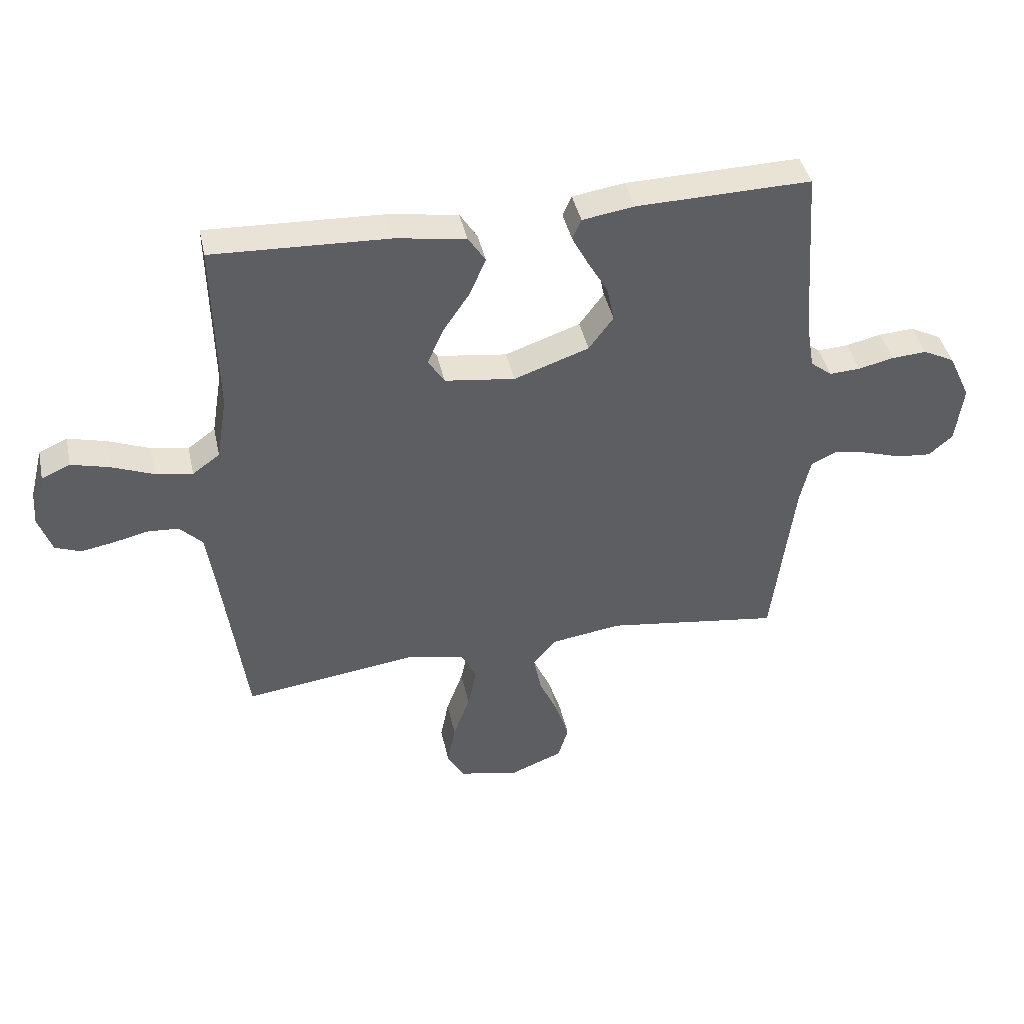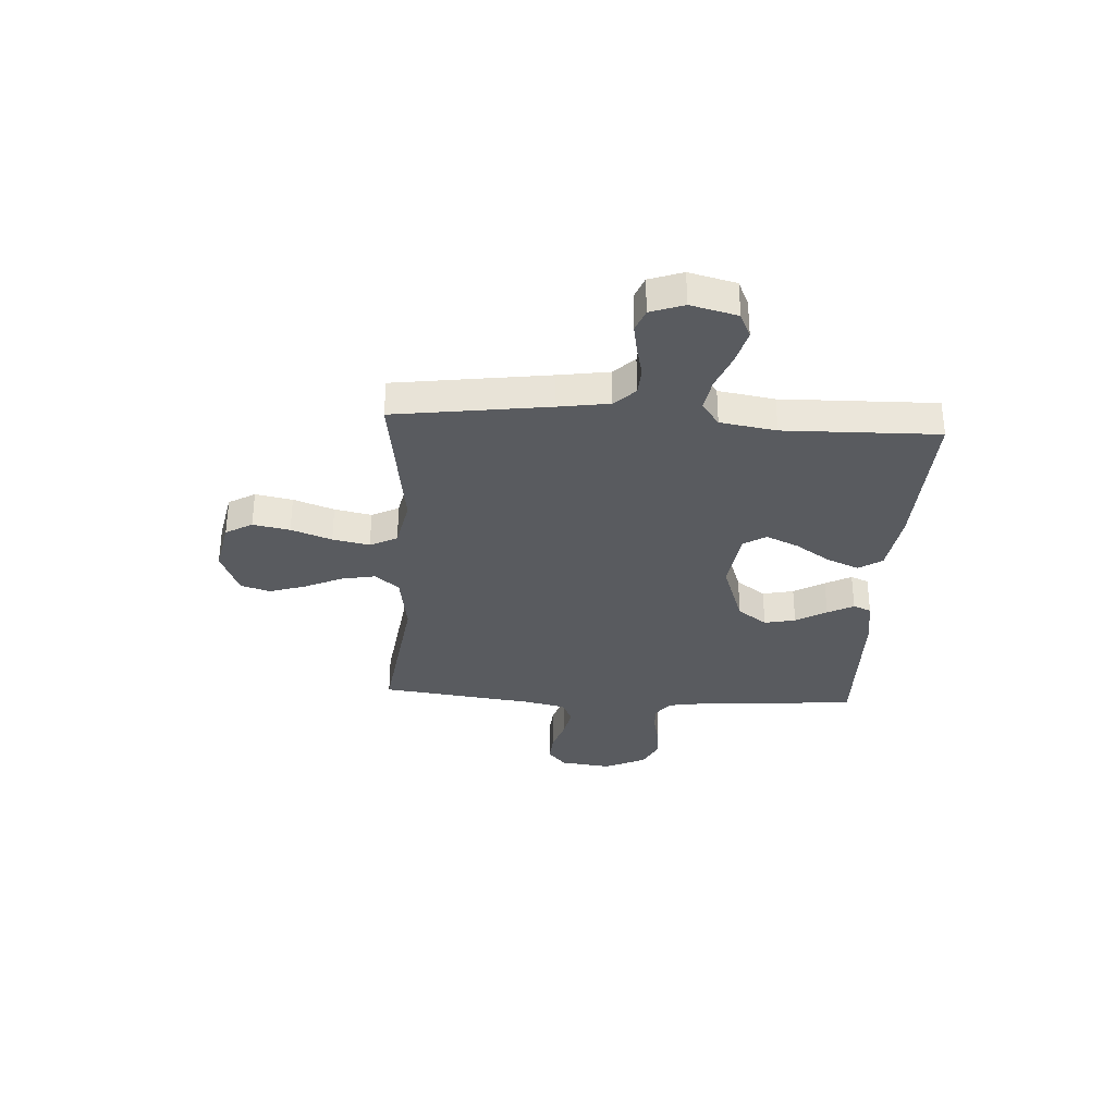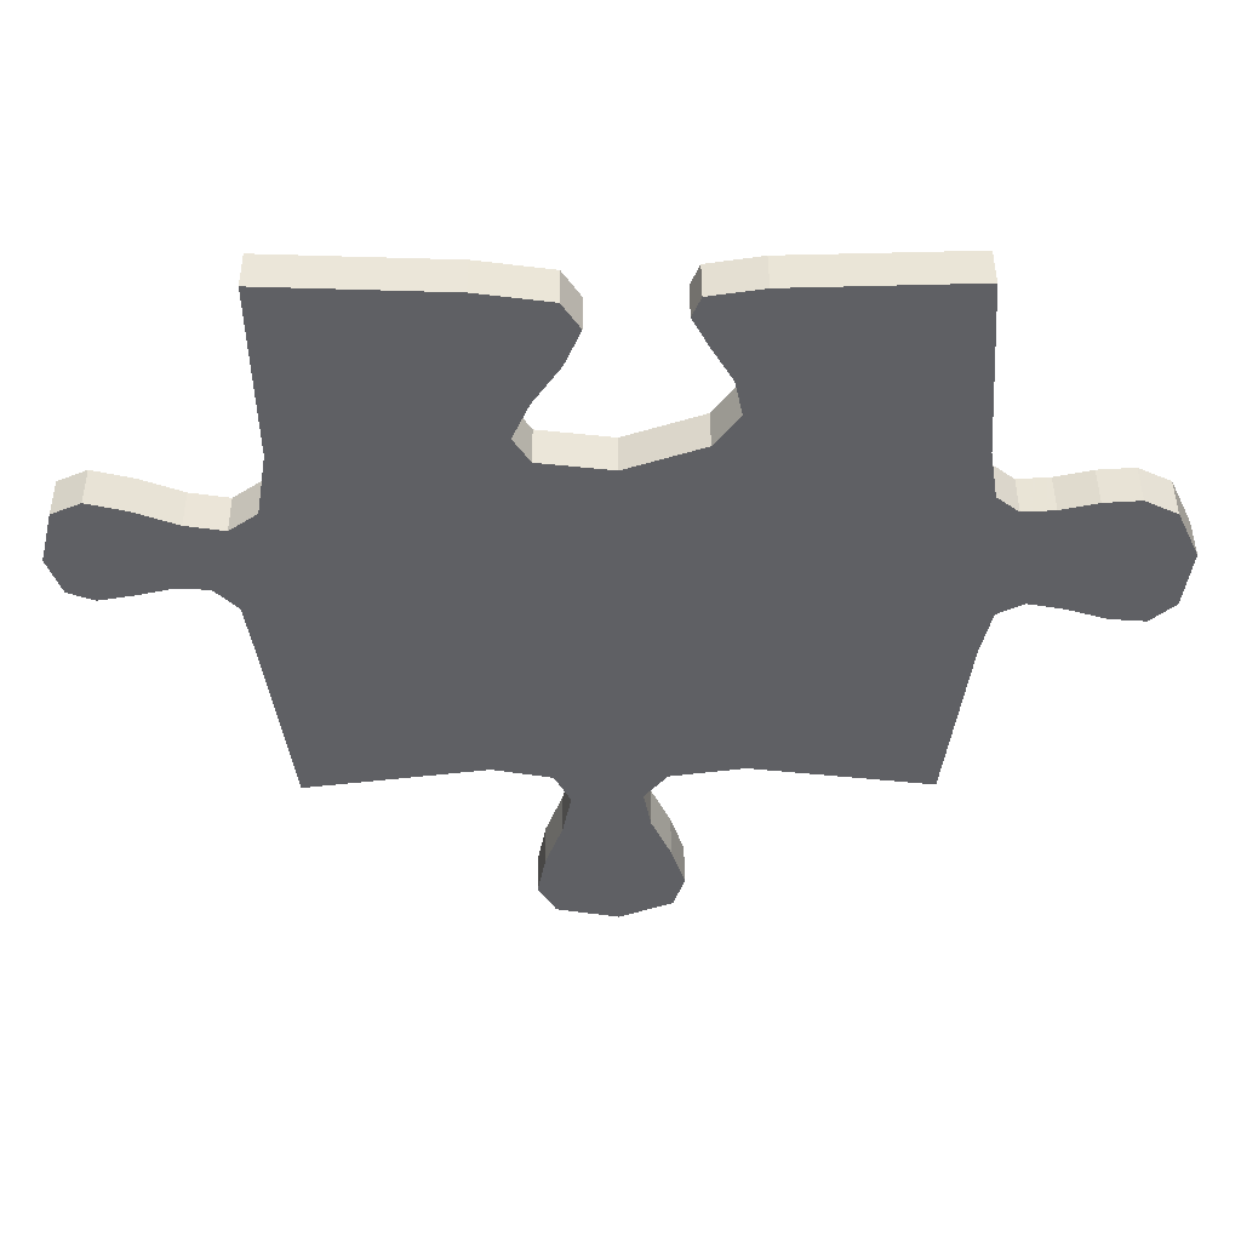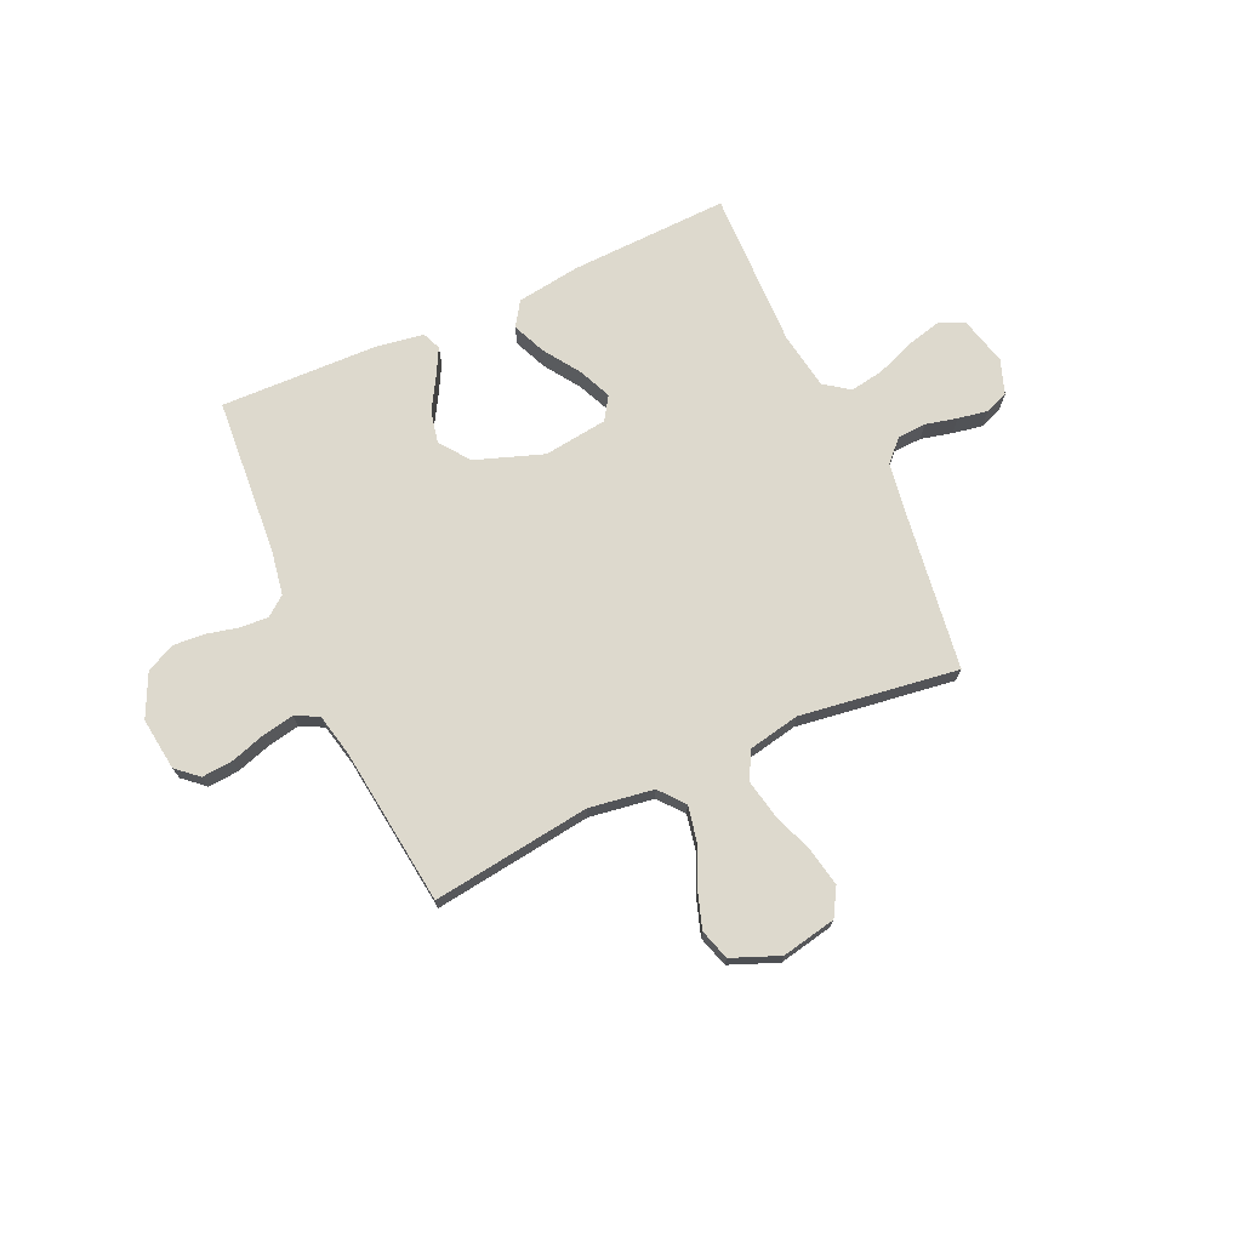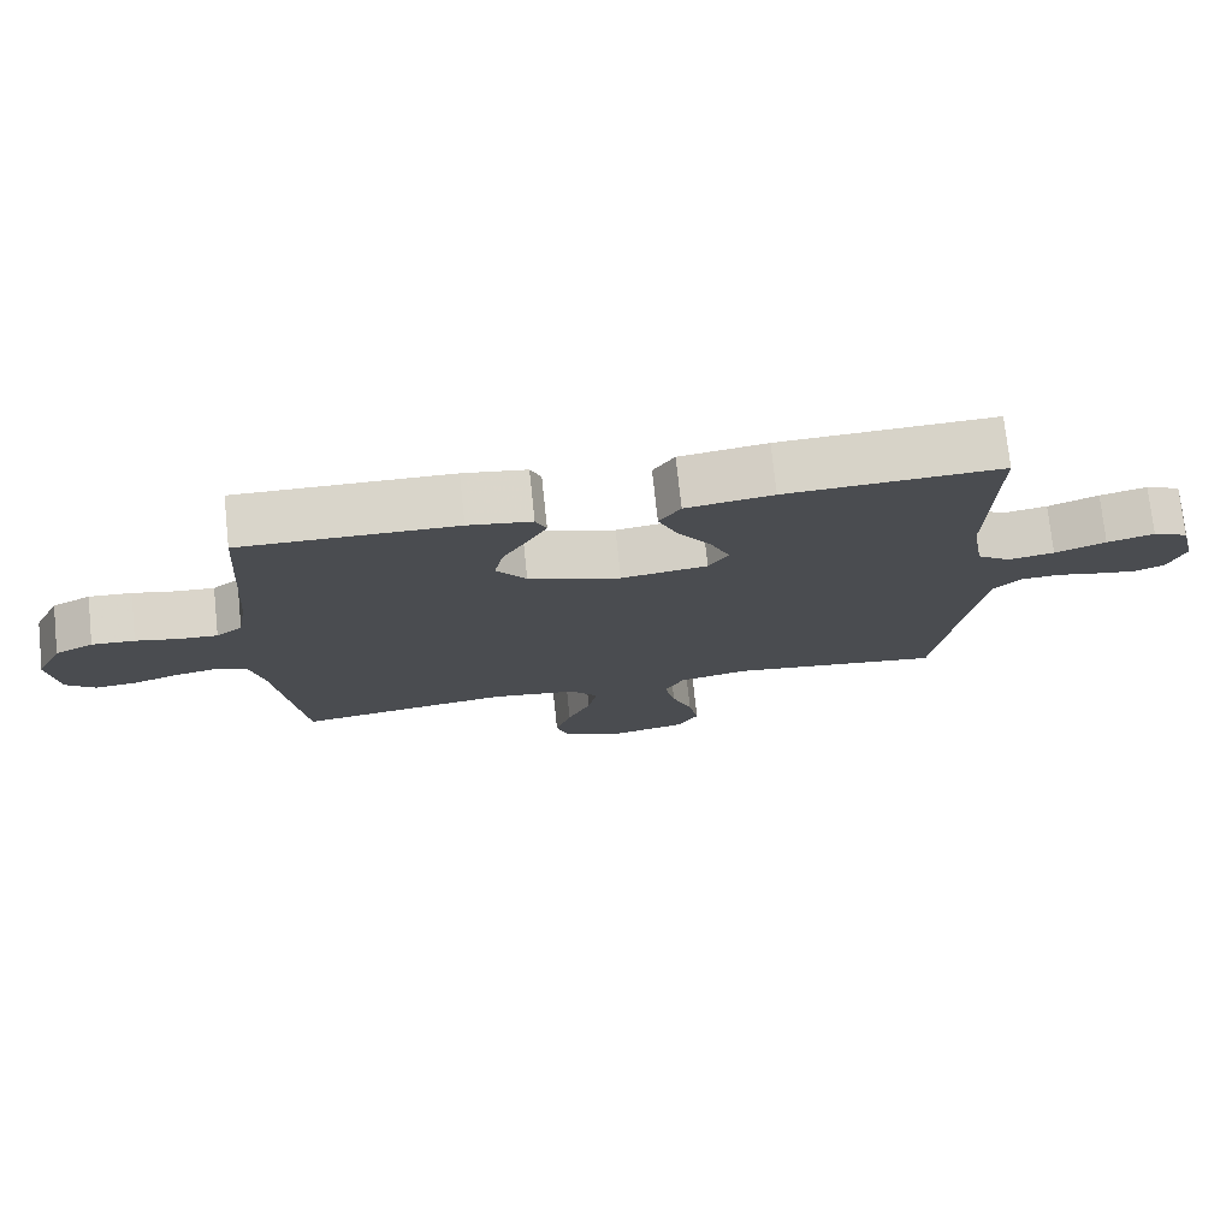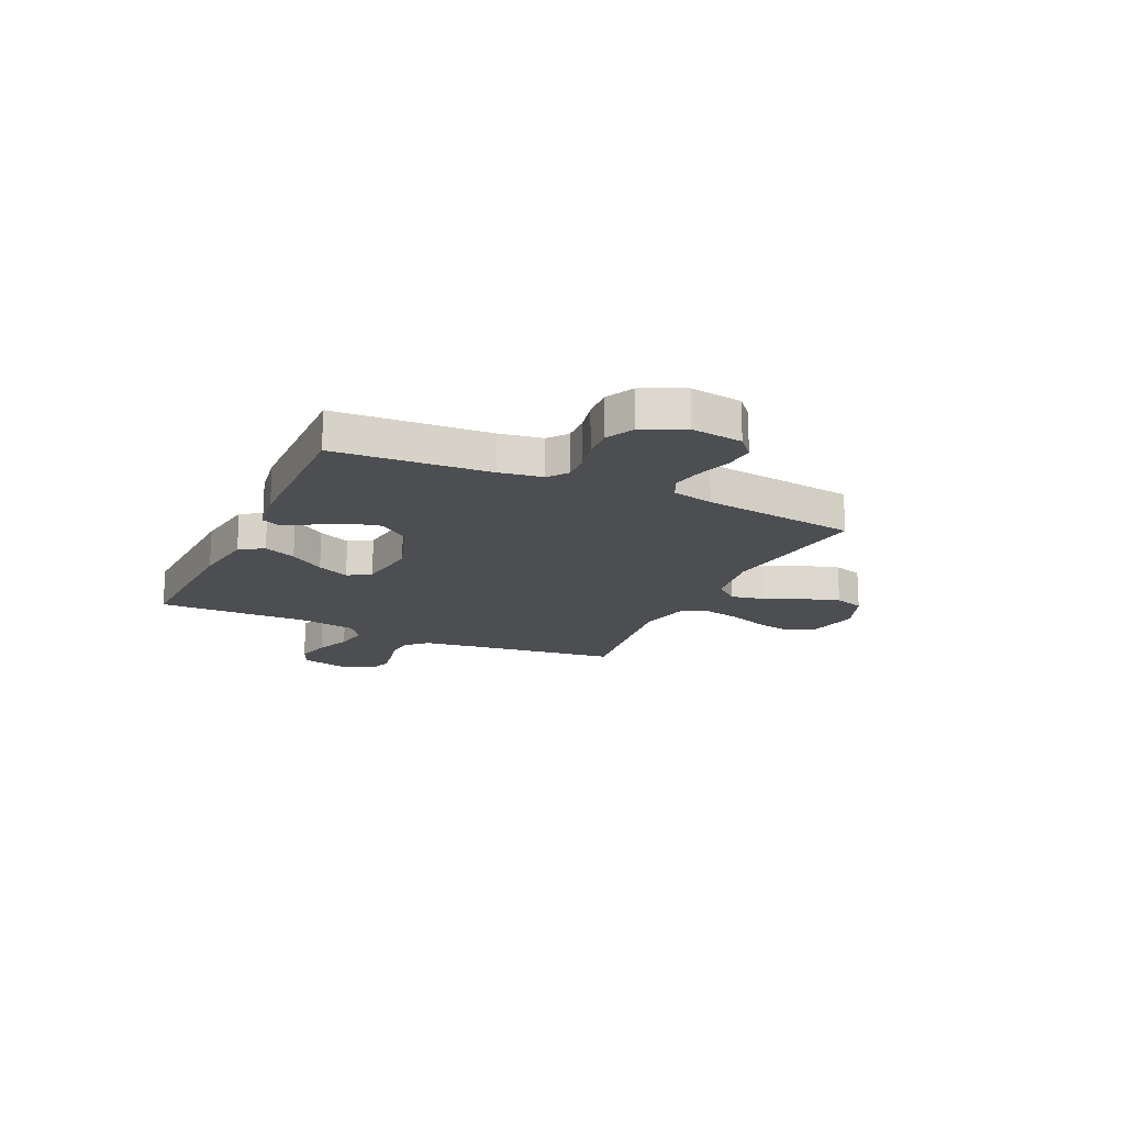
<metadata>
{"format":"obj","ext":"obj","renderer":"f3d","projection":"perspective","resolution":1024,"background":"white","views":[{"elev":41.5,"azim":-12.1,"up":"+Z"},{"elev":-32.6,"azim":-93.4,"up":"+Y"},{"elev":45.3,"azim":-0.4,"up":"+Z"},{"elev":72.0,"azim":155.8,"up":"+Y"},{"elev":75.1,"azim":173.9,"up":"+Z"},{"elev":-17.2,"azim":65.0,"up":"+Y"}]}
</metadata>
<code>
v -0.5 0.07 -0.5
v -0.541 0.07 -0.2
v -0.556 0.07 -0.101
v -0.595 0.07 -0.061
v -0.649 0.07 -0.058
v -0.709 0.07 -0.072
v -0.765 0.07 -0.082
v -0.809 0.07 -0.065
v -0.832 0.07 0
v -0.809 0.07 0.091
v -0.76 0.07 0.113
v -0.694 0.07 0.096
v -0.623 0.07 0.068
v -0.559 0.07 0.057
v -0.512 0.07 0.091
v -0.494 0.07 0.2
v -0.5 0.07 0.5
v -0.2 0.07 0.488
v -0.078 0.07 0.47
v -0.048 0.07 0.424
v -0.075 0.07 0.361
v -0.121 0.07 0.293
v -0.149 0.07 0.23
v -0.121 0.07 0.186
v 0 0.07 0.17
v 0.129 0.07 0.215
v 0.171 0.07 0.272
v 0.158 0.07 0.333
v 0.123 0.07 0.393
v 0.096 0.07 0.444
v 0.111 0.07 0.479
v 0.2 0.07 0.493
v 0.5 0.07 0.5
v 0.521 0.07 0.2
v 0.535 0.07 0.116
v 0.572 0.07 0.087
v 0.625 0.07 0.09
v 0.686 0.07 0.104
v 0.746 0.07 0.108
v 0.8 0.07 0.081
v 0.838 0.07 0
v 0.825 0.07 -0.1
v 0.784 0.07 -0.136
v 0.725 0.07 -0.131
v 0.66 0.07 -0.11
v 0.6 0.07 -0.098
v 0.556 0.07 -0.12
v 0.538 0.07 -0.2
v 0.5 0.07 -0.5
v 0.2 0.07 -0.459
v 0.078 0.07 -0.477
v 0.039 0.07 -0.524
v 0.052 0.07 -0.59
v 0.085 0.07 -0.663
v 0.108 0.07 -0.734
v 0.09 0.07 -0.792
v 0 0.07 -0.828
v -0.103 0.07 -0.807
v -0.133 0.07 -0.755
v -0.119 0.07 -0.683
v -0.09 0.07 -0.604
v -0.075 0.07 -0.532
v -0.102 0.07 -0.479
v -0.2 0.07 -0.459
v -0.5 0 -0.5
v -0.541 0 -0.2
v -0.556 0 -0.101
v -0.595 0 -0.061
v -0.649 0 -0.058
v -0.709 0 -0.072
v -0.765 0 -0.082
v -0.809 0 -0.065
v -0.832 0 0
v -0.809 0 0.091
v -0.76 0 0.113
v -0.694 0 0.096
v -0.623 0 0.068
v -0.559 0 0.057
v -0.512 0 0.091
v -0.494 0 0.2
v -0.5 0 0.5
v -0.2 0 0.488
v -0.078 0 0.47
v -0.048 0 0.424
v -0.075 0 0.361
v -0.121 0 0.293
v -0.149 0 0.23
v -0.121 0 0.186
v 0 0 0.17
v 0.129 0 0.215
v 0.171 0 0.272
v 0.158 0 0.333
v 0.123 0 0.393
v 0.096 0 0.444
v 0.111 0 0.479
v 0.2 0 0.493
v 0.5 0 0.5
v 0.521 0 0.2
v 0.535 0 0.116
v 0.572 0 0.087
v 0.625 0 0.09
v 0.686 0 0.104
v 0.746 0 0.108
v 0.8 0 0.081
v 0.838 0 0
v 0.825 0 -0.1
v 0.784 0 -0.136
v 0.725 0 -0.131
v 0.66 0 -0.11
v 0.6 0 -0.098
v 0.556 0 -0.12
v 0.538 0 -0.2
v 0.5 0 -0.5
v 0.2 0 -0.459
v 0.078 0 -0.477
v 0.039 0 -0.524
v 0.052 0 -0.59
v 0.085 0 -0.663
v 0.108 0 -0.734
v 0.09 0 -0.792
v 0 0 -0.828
v -0.103 0 -0.807
v -0.133 0 -0.755
v -0.119 0 -0.683
v -0.09 0 -0.604
v -0.075 0 -0.532
v -0.102 0 -0.479
v -0.2 0 -0.459
f 59 60 61
f 58 59 61
f 57 58 61
f 56 57 61
f 55 56 61
f 54 55 61
f 53 54 61
f 52 53 61 62
f 51 52 62 63
f 48 49 50
f 51 63 64
f 50 51 64
f 48 50 64
f 47 48 64
f 43 44 45
f 42 43 45
f 41 42 45
f 40 41 45
f 39 40 45
f 38 39 45
f 37 38 45
f 36 37 45 46
f 64 1 2
f 47 64 2
f 46 47 2
f 36 46 2
f 35 36 2
f 32 33 34
f 31 32 34
f 30 31 34
f 29 30 34
f 28 29 34
f 20 21 22
f 19 20 22
f 18 19 22
f 17 18 22
f 16 17 22
f 15 16 22 23
f 14 15 23 24
f 11 12 13
f 10 11 13
f 9 10 13
f 8 9 13
f 7 8 13
f 6 7 13
f 5 6 13
f 4 5 13 14
f 14 24 25
f 4 14 25
f 3 4 25
f 27 28 34 35
f 26 27 35
f 25 26 35
f 3 25 35
f 2 3 35
f 125 124 123
f 125 123 122
f 125 122 121
f 125 121 120
f 125 120 119
f 125 119 118
f 125 118 117
f 126 125 117 116
f 127 126 116 115
f 114 113 112
f 128 127 115
f 128 115 114
f 128 114 112
f 128 112 111
f 109 108 107
f 109 107 106
f 109 106 105
f 109 105 104
f 109 104 103
f 109 103 102
f 109 102 101
f 110 109 101 100
f 66 65 128
f 66 128 111
f 66 111 110
f 66 110 100
f 66 100 99
f 98 97 96
f 98 96 95
f 98 95 94
f 98 94 93
f 98 93 92
f 86 85 84
f 86 84 83
f 86 83 82
f 86 82 81
f 86 81 80
f 87 86 80 79
f 88 87 79 78
f 77 76 75
f 77 75 74
f 77 74 73
f 77 73 72
f 77 72 71
f 77 71 70
f 77 70 69
f 78 77 69 68
f 89 88 78
f 89 78 68
f 89 68 67
f 99 98 92 91
f 99 91 90
f 99 90 89
f 99 89 67
f 99 67 66
f 1 65 66 2
f 2 66 67 3
f 3 67 68 4
f 4 68 69 5
f 5 69 70 6
f 6 70 71 7
f 7 71 72 8
f 8 72 73 9
f 9 73 74 10
f 10 74 75 11
f 11 75 76 12
f 12 76 77 13
f 13 77 78 14
f 14 78 79 15
f 15 79 80 16
f 16 80 81 17
f 17 81 82 18
f 18 82 83 19
f 19 83 84 20
f 20 84 85 21
f 21 85 86 22
f 22 86 87 23
f 23 87 88 24
f 24 88 89 25
f 25 89 90 26
f 26 90 91 27
f 27 91 92 28
f 28 92 93 29
f 29 93 94 30
f 30 94 95 31
f 31 95 96 32
f 32 96 97 33
f 33 97 98 34
f 34 98 99 35
f 35 99 100 36
f 36 100 101 37
f 37 101 102 38
f 38 102 103 39
f 39 103 104 40
f 40 104 105 41
f 41 105 106 42
f 42 106 107 43
f 43 107 108 44
f 44 108 109 45
f 45 109 110 46
f 46 110 111 47
f 47 111 112 48
f 48 112 113 49
f 49 113 114 50
f 50 114 115 51
f 51 115 116 52
f 52 116 117 53
f 53 117 118 54
f 54 118 119 55
f 55 119 120 56
f 56 120 121 57
f 57 121 122 58
f 58 122 123 59
f 59 123 124 60
f 60 124 125 61
f 61 125 126 62
f 62 126 127 63
f 63 127 128 64
f 64 128 65 1

</code>
